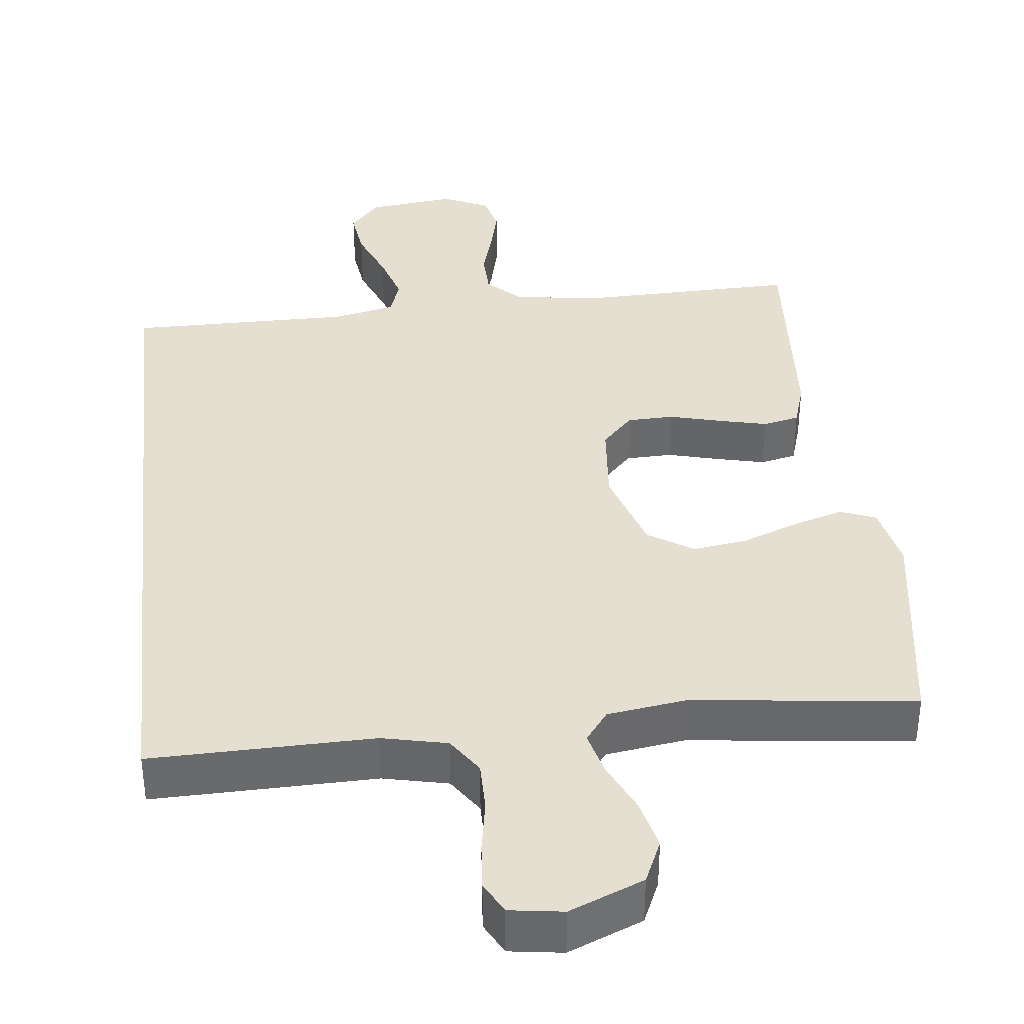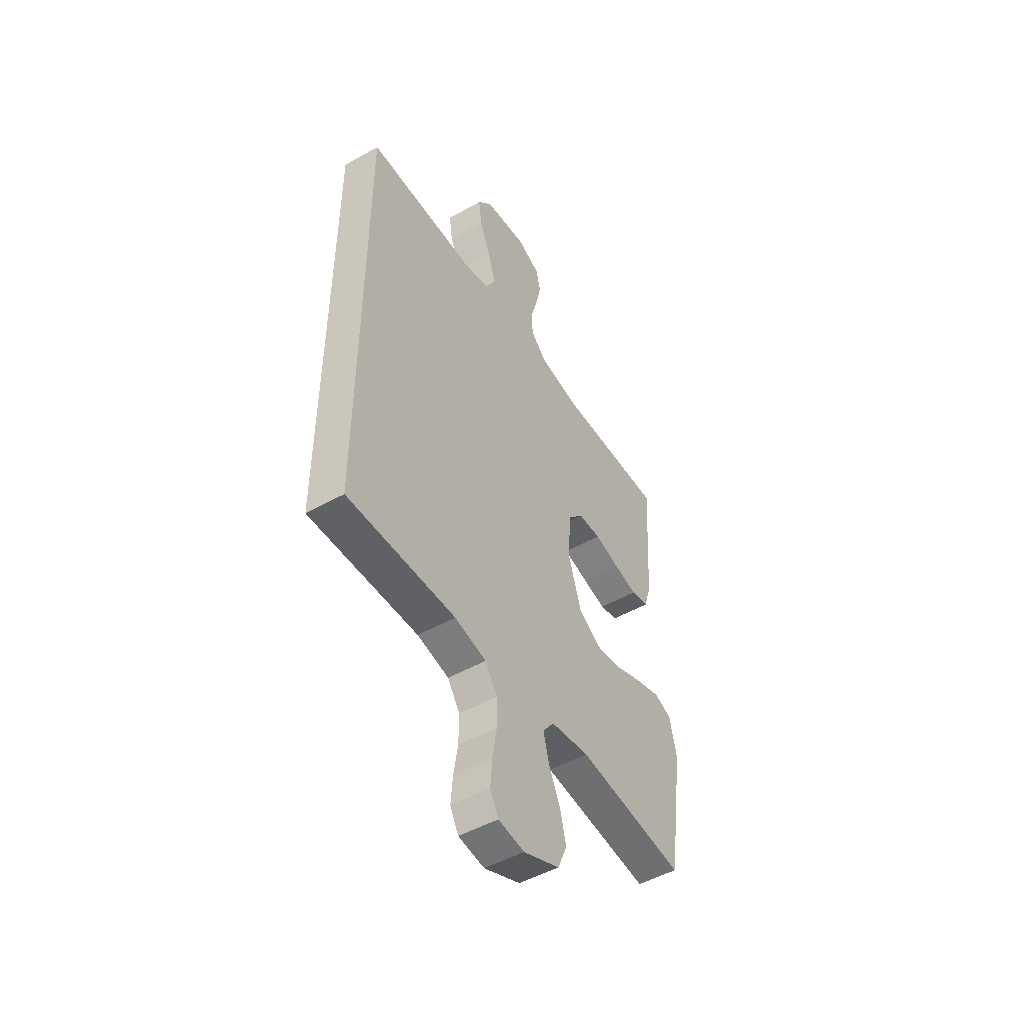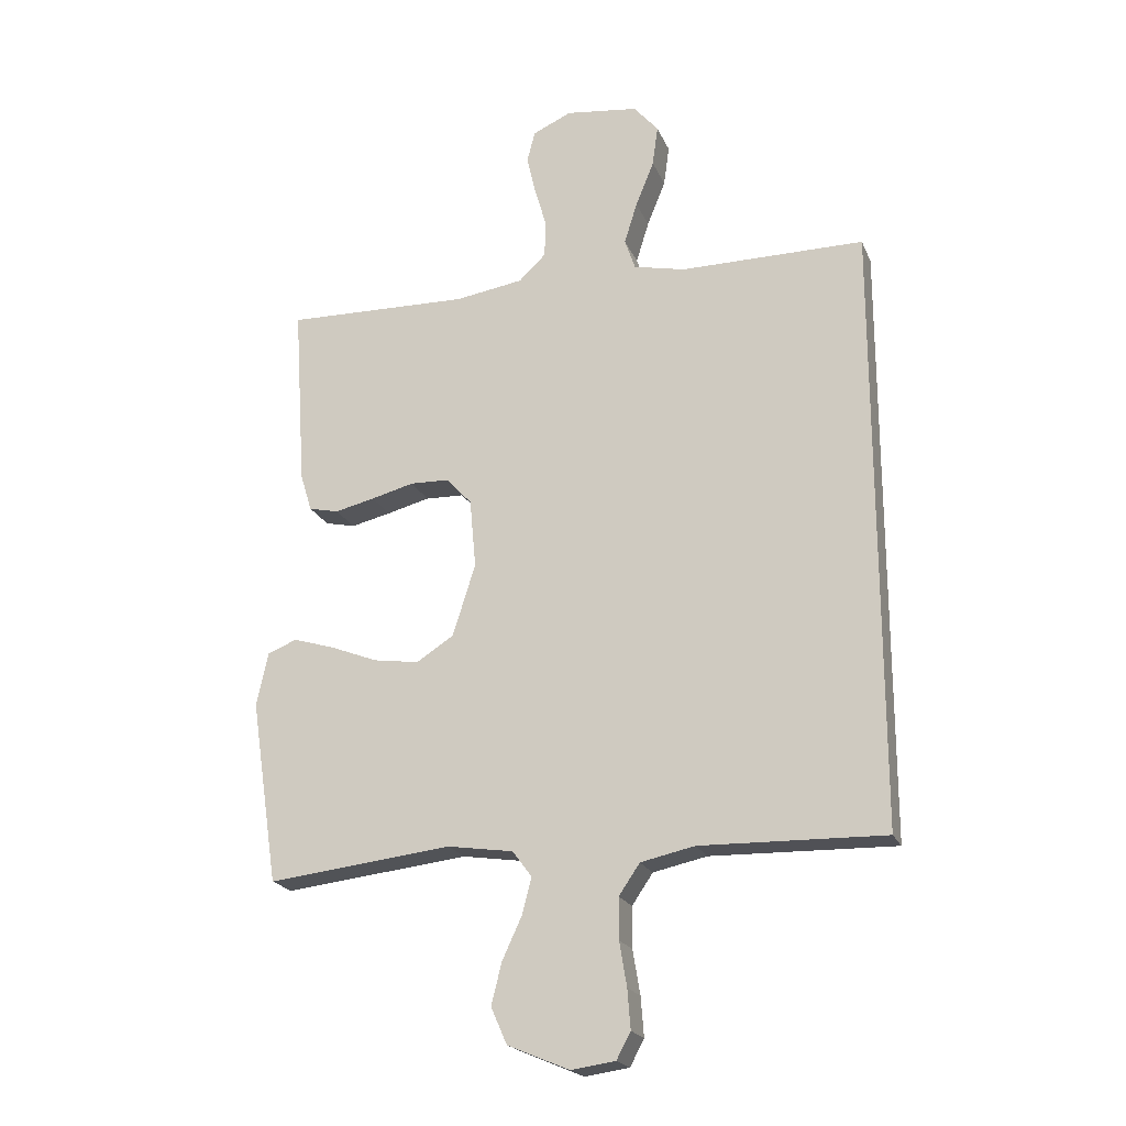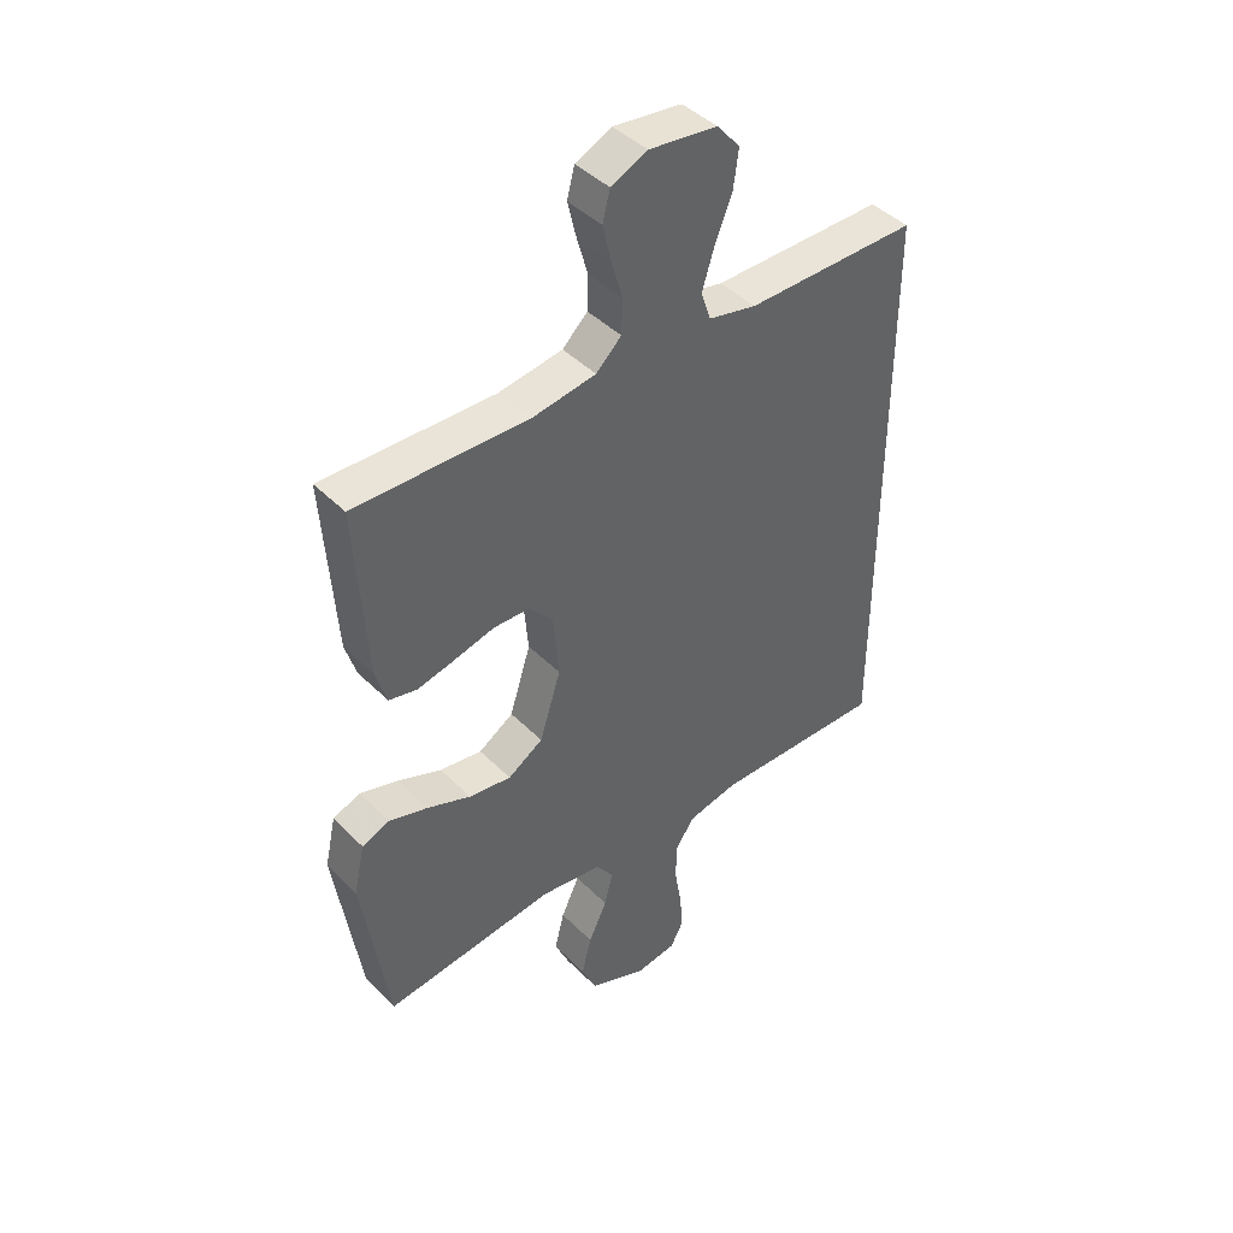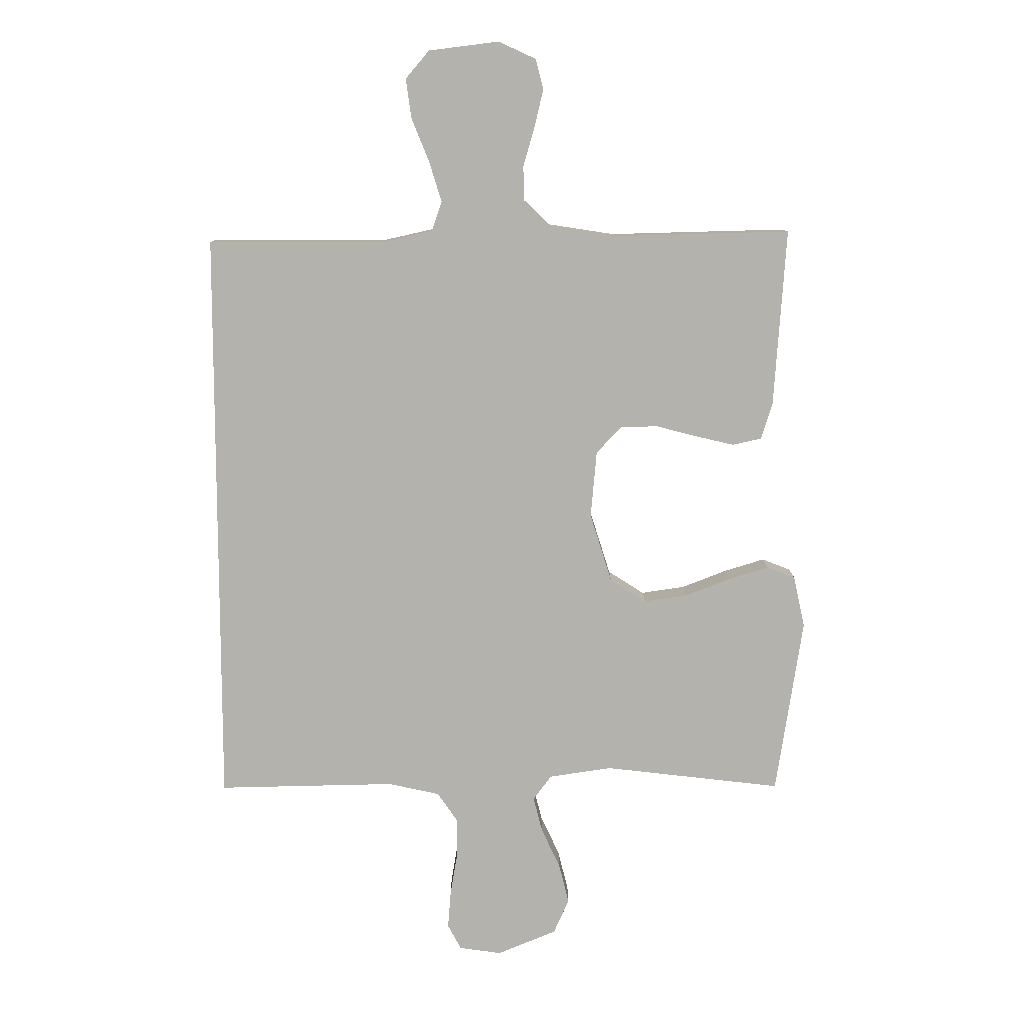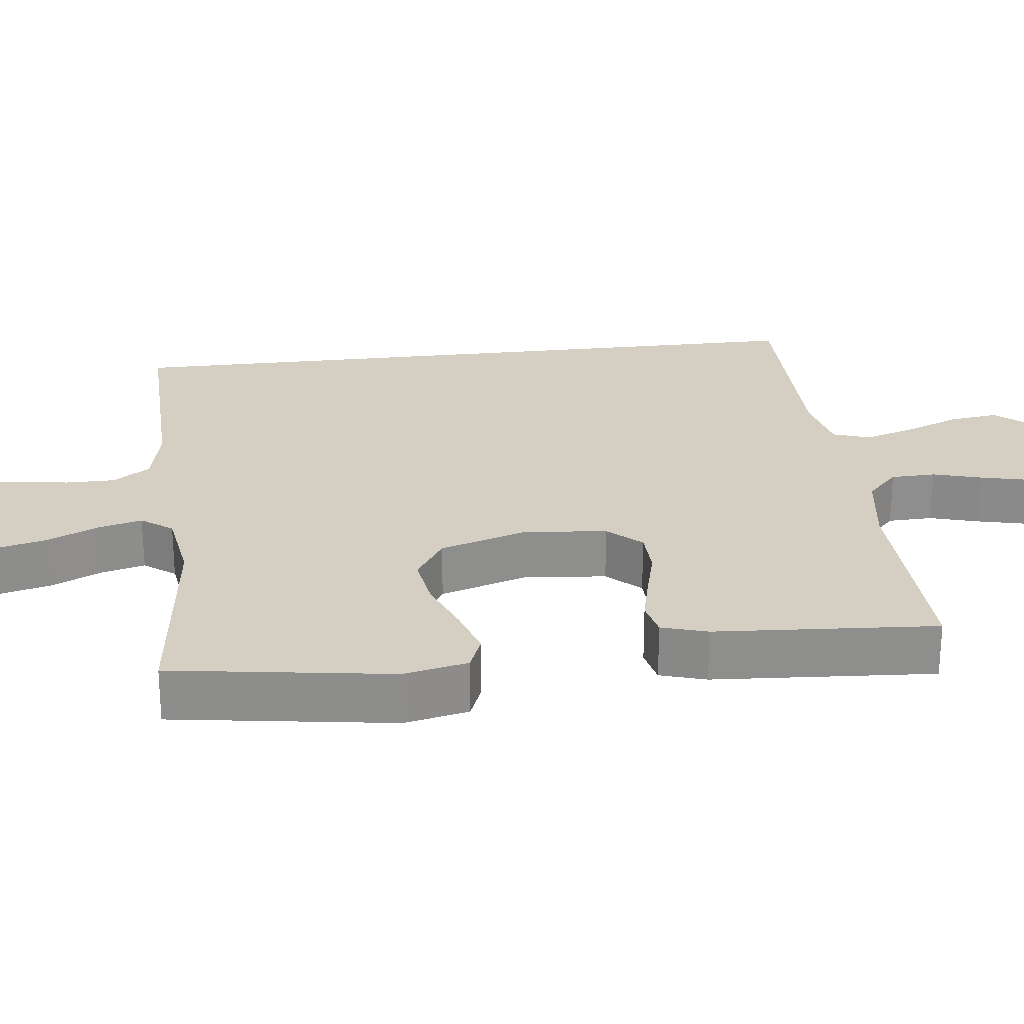
<metadata>
{"format":"obj","ext":"obj","renderer":"f3d","projection":"perspective","resolution":1024,"background":"white","views":[{"elev":37.5,"azim":173.9,"up":"+Y"},{"elev":-49.6,"azim":121.8,"up":"+Z"},{"elev":-20.8,"azim":18.4,"up":"+Z"},{"elev":43.4,"azim":-40.6,"up":"+Z"},{"elev":10.5,"azim":180.0,"up":"+Z"},{"elev":25.4,"azim":-96.8,"up":"+Y"}]}
</metadata>
<code>
v 0.5 0.07 0.482
v 0.5 0.07 -0.503
v 0.2 0.07 -0.496
v 0.112 0.07 -0.515
v 0.078 0.07 -0.565
v 0.078 0.07 -0.632
v 0.09 0.07 -0.704
v 0.095 0.07 -0.768
v 0.072 0.07 -0.811
v 0 0.07 -0.821
v -0.1 0.07 -0.779
v -0.126 0.07 -0.72
v -0.109 0.07 -0.652
v -0.077 0.07 -0.583
v -0.062 0.07 -0.524
v -0.093 0.07 -0.482
v -0.2 0.07 -0.466
v -0.5 0.07 -0.5
v -0.545 0.07 -0.2
v -0.526 0.07 -0.113
v -0.478 0.07 -0.094
v -0.41 0.07 -0.115
v -0.334 0.07 -0.145
v -0.26 0.07 -0.156
v -0.199 0.07 -0.117
v -0.162 0.07 0
v -0.172 0.07 0.113
v -0.214 0.07 0.158
v -0.277 0.07 0.16
v -0.347 0.07 0.142
v -0.412 0.07 0.127
v -0.461 0.07 0.138
v -0.48 0.07 0.2
v -0.5 0.07 0.5
v -0.2 0.07 0.492
v -0.088 0.07 0.509
v -0.044 0.07 0.551
v -0.042 0.07 0.611
v -0.061 0.07 0.677
v -0.076 0.07 0.741
v -0.063 0.07 0.792
v 0 0.07 0.821
v 0.119 0.07 0.806
v 0.159 0.07 0.759
v 0.15 0.07 0.693
v 0.12 0.07 0.619
v 0.099 0.07 0.551
v 0.116 0.07 0.501
v 0.2 0.07 0.482
v 0.5 0 0.482
v 0.5 0 -0.503
v 0.2 0 -0.496
v 0.112 0 -0.515
v 0.078 0 -0.565
v 0.078 0 -0.632
v 0.09 0 -0.704
v 0.095 0 -0.768
v 0.072 0 -0.811
v 0 0 -0.821
v -0.1 0 -0.779
v -0.126 0 -0.72
v -0.109 0 -0.652
v -0.077 0 -0.583
v -0.062 0 -0.524
v -0.093 0 -0.482
v -0.2 0 -0.466
v -0.5 0 -0.5
v -0.545 0 -0.2
v -0.526 0 -0.113
v -0.478 0 -0.094
v -0.41 0 -0.115
v -0.334 0 -0.145
v -0.26 0 -0.156
v -0.199 0 -0.117
v -0.162 0 0
v -0.172 0 0.113
v -0.214 0 0.158
v -0.277 0 0.16
v -0.347 0 0.142
v -0.412 0 0.127
v -0.461 0 0.138
v -0.48 0 0.2
v -0.5 0 0.5
v -0.2 0 0.492
v -0.088 0 0.509
v -0.044 0 0.551
v -0.042 0 0.611
v -0.061 0 0.677
v -0.076 0 0.741
v -0.063 0 0.792
v 0 0 0.821
v 0.119 0 0.806
v 0.159 0 0.759
v 0.15 0 0.693
v 0.12 0 0.619
v 0.099 0 0.551
v 0.116 0 0.501
v 0.2 0 0.482
f 43 44 45 46
f 43 46 47
f 42 43 47
f 41 42 47 48
f 38 39 40 41
f 32 33 34 35
f 32 35 36
f 29 30 31 32
f 29 32 36 37
f 20 21 22 23
f 18 19 20 23
f 17 18 23 24
f 16 17 24 25
f 11 12 13 14
f 11 14 15
f 10 11 15
f 9 10 15
f 6 7 8 9
f 5 6 9 15
f 4 5 15 16
f 49 1 2 3
f 48 49 3 4
f 38 41 48 4
f 28 29 37
f 27 28 37
f 26 27 37
f 4 16 25 26
f 4 26 37
f 4 37 38
f 95 94 93 92
f 96 95 92
f 96 92 91
f 97 96 91 90
f 90 89 88 87
f 84 83 82 81
f 85 84 81
f 81 80 79 78
f 86 85 81 78
f 72 71 70 69
f 72 69 68 67
f 73 72 67 66
f 74 73 66 65
f 63 62 61 60
f 64 63 60
f 64 60 59
f 64 59 58
f 58 57 56 55
f 64 58 55 54
f 65 64 54 53
f 52 51 50 98
f 53 52 98 97
f 53 97 90 87
f 86 78 77
f 86 77 76
f 86 76 75
f 75 74 65 53
f 86 75 53
f 87 86 53
f 1 50 51 2
f 2 51 52 3
f 3 52 53 4
f 4 53 54 5
f 5 54 55 6
f 6 55 56 7
f 7 56 57 8
f 8 57 58 9
f 9 58 59 10
f 10 59 60 11
f 11 60 61 12
f 12 61 62 13
f 13 62 63 14
f 14 63 64 15
f 15 64 65 16
f 16 65 66 17
f 17 66 67 18
f 18 67 68 19
f 19 68 69 20
f 20 69 70 21
f 21 70 71 22
f 22 71 72 23
f 23 72 73 24
f 24 73 74 25
f 25 74 75 26
f 26 75 76 27
f 27 76 77 28
f 28 77 78 29
f 29 78 79 30
f 30 79 80 31
f 31 80 81 32
f 32 81 82 33
f 33 82 83 34
f 34 83 84 35
f 35 84 85 36
f 36 85 86 37
f 37 86 87 38
f 38 87 88 39
f 39 88 89 40
f 40 89 90 41
f 41 90 91 42
f 42 91 92 43
f 43 92 93 44
f 44 93 94 45
f 45 94 95 46
f 46 95 96 47
f 47 96 97 48
f 48 97 98 49
f 49 98 50 1

</code>
